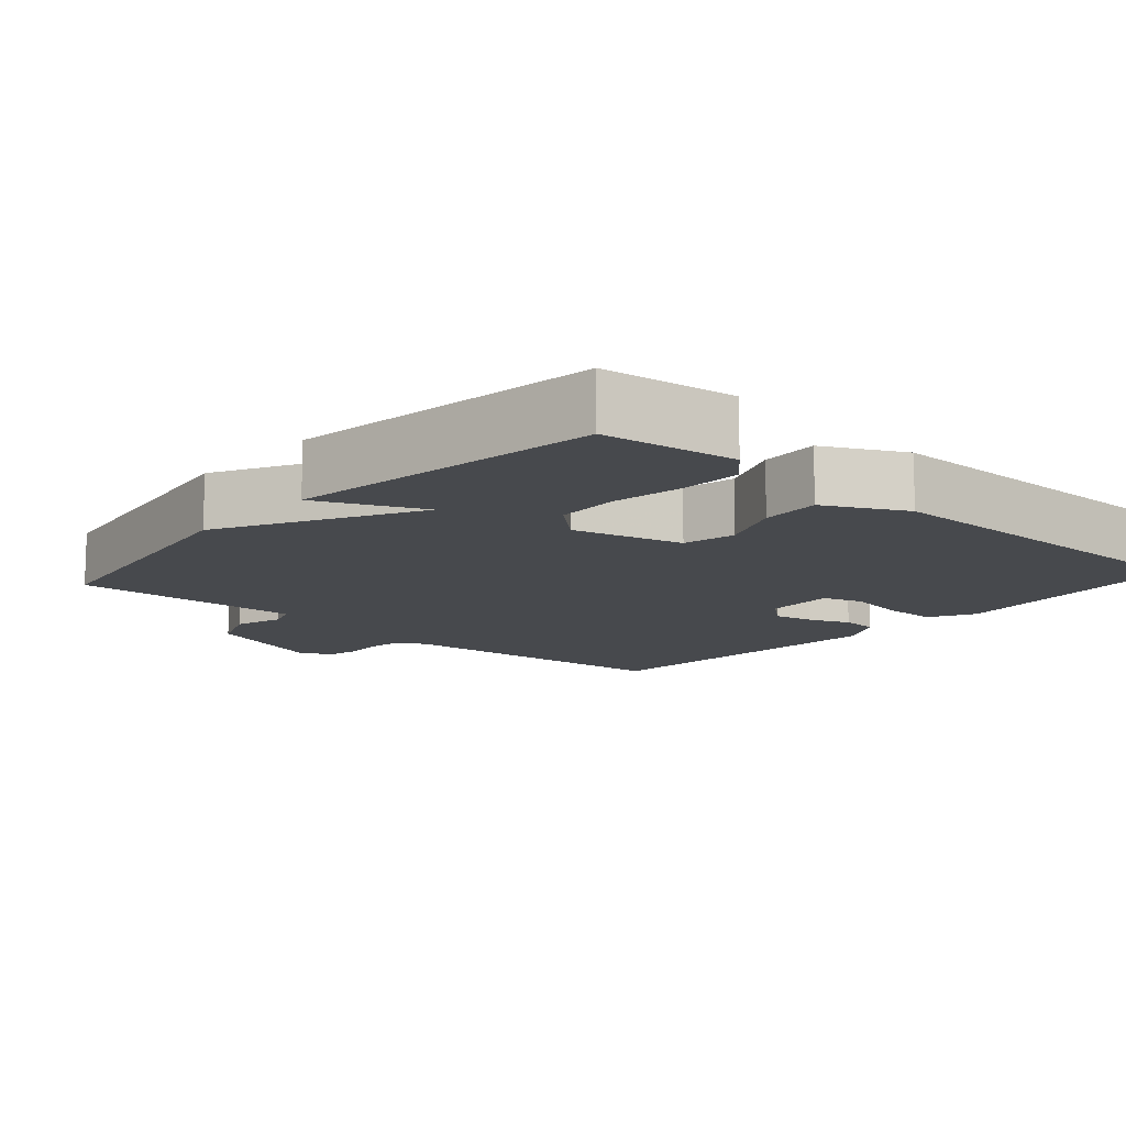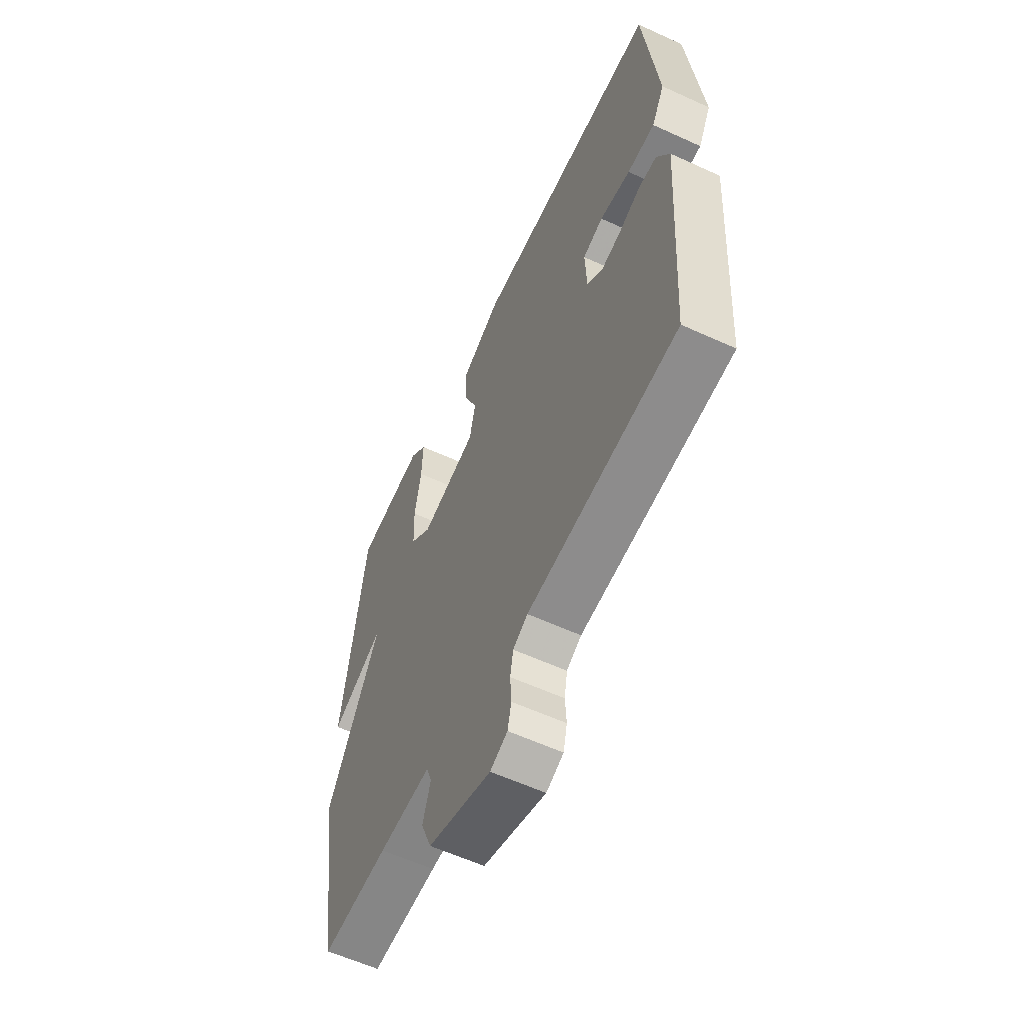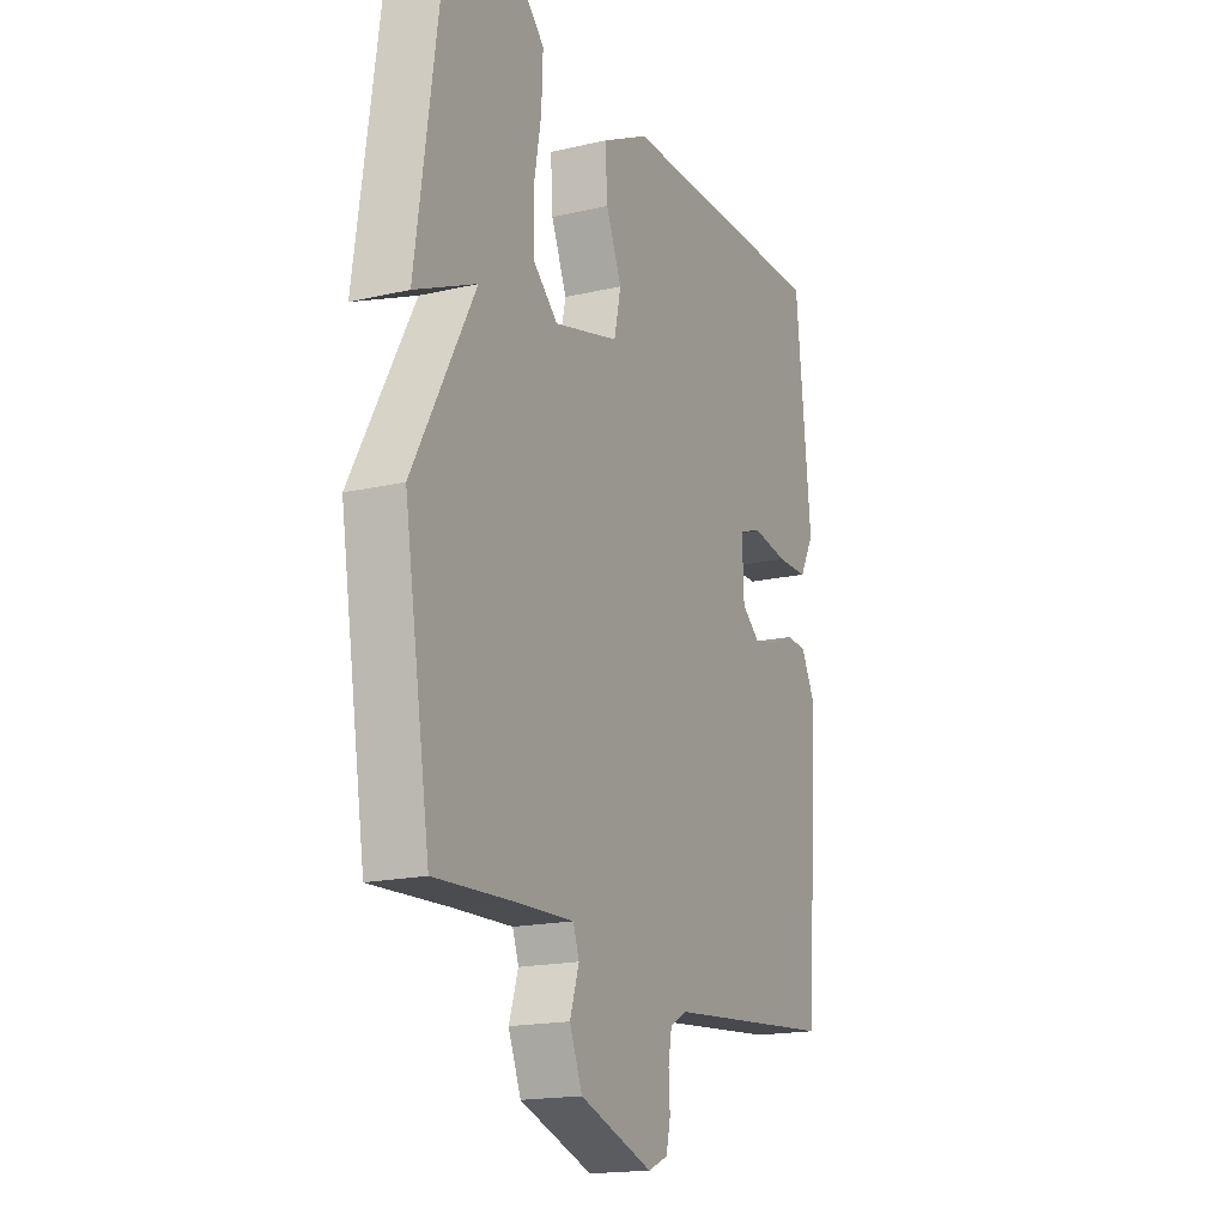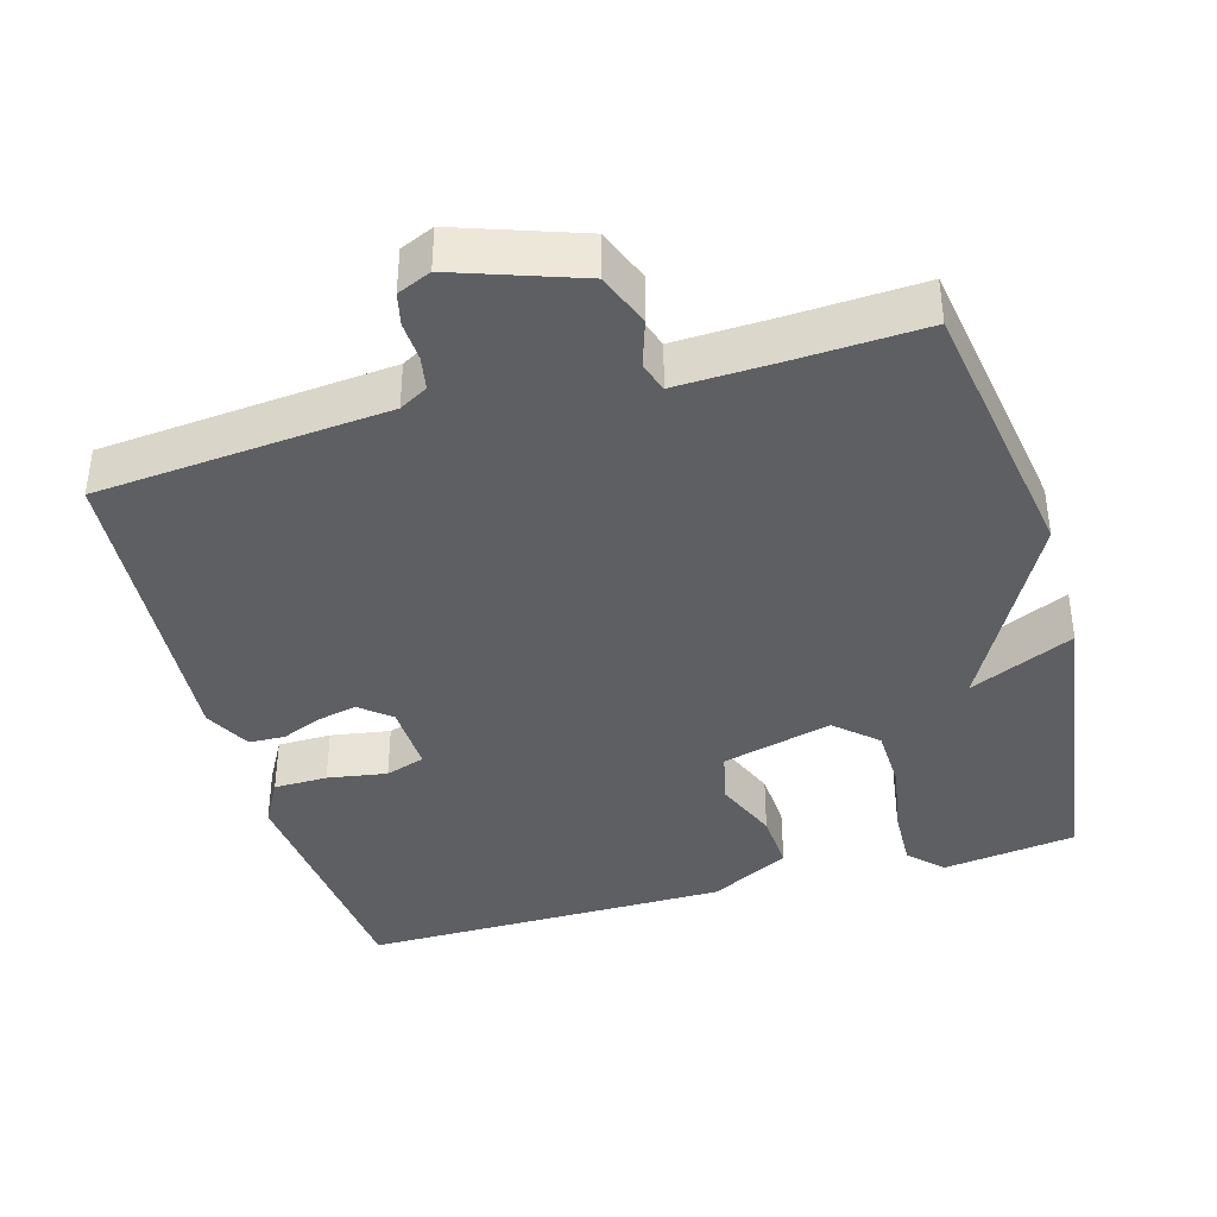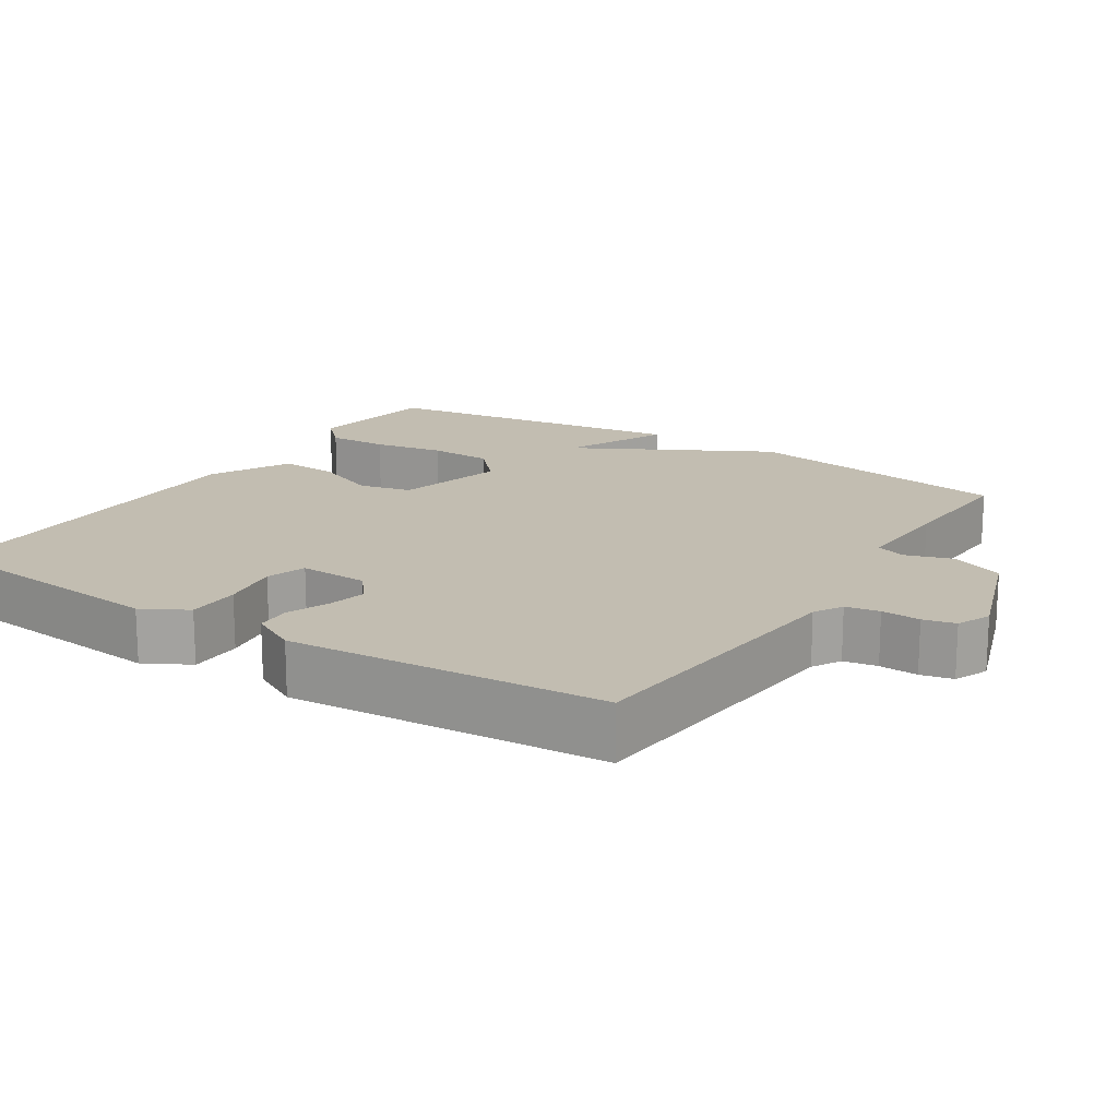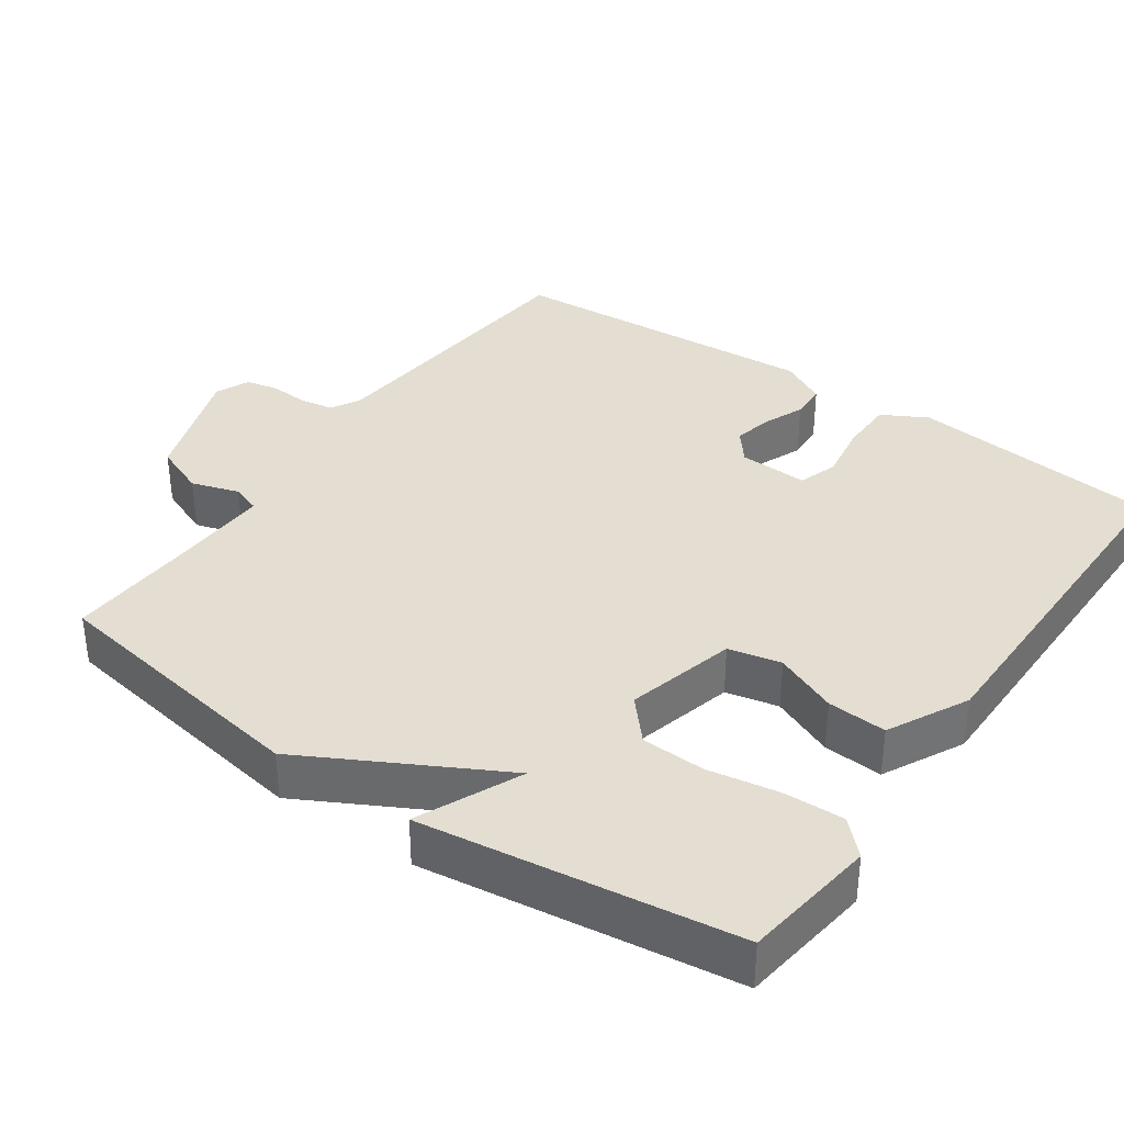
<metadata>
{"format":"obj","ext":"obj","renderer":"f3d","projection":"perspective","resolution":1024,"background":"white","views":[{"elev":-12.4,"azim":-41.7,"up":"+Y"},{"elev":-59.4,"azim":64.8,"up":"+Z"},{"elev":-17.5,"azim":-65.2,"up":"+Z"},{"elev":-39.7,"azim":-164.2,"up":"+Y"},{"elev":16.9,"azim":122.7,"up":"+Y"},{"elev":36.2,"azim":-55.0,"up":"+Y"}]}
</metadata>
<code>
v -0.5 0.07 -0.5
v -0.56 0.07 -0.128
v -0.418 0.07 0.136
v -0.56 0.07 0.072
v -0.5 0.07 0.5
v -0.317 0.07 0.525
v -0.273 0.07 0.481
v -0.276 0.07 0.398
v -0.293 0.07 0.301
v -0.29 0.07 0.214
v -0.234 0.07 0.164
v -0.084 0.07 0.203
v -0.068 0.07 0.275
v -0.104 0.07 0.361
v -0.109 0.07 0.442
v 0 0.07 0.498
v 0.5 0.07 0.5
v 0.535 0.07 0.159
v 0.501 0.07 0.097
v 0.428 0.07 0.096
v 0.347 0.07 0.109
v 0.293 0.07 0.091
v 0.297 0.07 -0.004
v 0.339 0.07 -0.038
v 0.392 0.07 -0.026
v 0.448 0.07 -0.003
v 0.497 0.07 -0.005
v 0.53 0.07 -0.068
v 0.5 0.07 -0.5
v 0.104 0.07 -0.536
v 0.065 0.07 -0.558
v 0.057 0.07 -0.604
v 0.06 0.07 -0.657
v 0.05 0.07 -0.701
v 0.004 0.07 -0.721
v -0.164 0.07 -0.663
v -0.193 0.07 -0.591
v -0.172 0.07 -0.526
v -0.186 0.07 -0.486
v -0.324 0.07 -0.491
v -0.5 0 -0.5
v -0.56 0 -0.128
v -0.418 0 0.136
v -0.56 0 0.072
v -0.5 0 0.5
v -0.317 0 0.525
v -0.273 0 0.481
v -0.276 0 0.398
v -0.293 0 0.301
v -0.29 0 0.214
v -0.234 0 0.164
v -0.084 0 0.203
v -0.068 0 0.275
v -0.104 0 0.361
v -0.109 0 0.442
v 0 0 0.498
v 0.5 0 0.5
v 0.535 0 0.159
v 0.501 0 0.097
v 0.428 0 0.096
v 0.347 0 0.109
v 0.293 0 0.091
v 0.297 0 -0.004
v 0.339 0 -0.038
v 0.392 0 -0.026
v 0.448 0 -0.003
v 0.497 0 -0.005
v 0.53 0 -0.068
v 0.5 0 -0.5
v 0.104 0 -0.536
v 0.065 0 -0.558
v 0.057 0 -0.604
v 0.06 0 -0.657
v 0.05 0 -0.701
v 0.004 0 -0.721
v -0.164 0 -0.663
v -0.193 0 -0.591
v -0.172 0 -0.526
v -0.186 0 -0.486
v -0.324 0 -0.491
f 36 37 38
f 35 36 38
f 34 35 38
f 33 34 38
f 32 33 38
f 31 32 38 39
f 30 31 39
f 29 30 39
f 28 29 39
f 27 28 39
f 26 27 39
f 25 26 39
f 24 25 39 40
f 19 20 21
f 18 19 21
f 17 18 21
f 16 17 21
f 15 16 21
f 14 15 21
f 13 14 21
f 12 13 21 22
f 11 12 22 23
f 7 8 9
f 6 7 9
f 5 6 9
f 4 5 9
f 3 4 9
f 3 9 10
f 1 2 3
f 40 1 3
f 24 40 3
f 23 24 3
f 11 23 3
f 3 10 11
f 78 77 76
f 78 76 75
f 78 75 74
f 78 74 73
f 78 73 72
f 79 78 72 71
f 79 71 70
f 79 70 69
f 79 69 68
f 79 68 67
f 79 67 66
f 79 66 65
f 80 79 65 64
f 61 60 59
f 61 59 58
f 61 58 57
f 61 57 56
f 61 56 55
f 61 55 54
f 61 54 53
f 62 61 53 52
f 63 62 52 51
f 49 48 47
f 49 47 46
f 49 46 45
f 49 45 44
f 49 44 43
f 50 49 43
f 43 42 41
f 43 41 80
f 43 80 64
f 43 64 63
f 43 63 51
f 51 50 43
f 1 41 42 2
f 2 42 43 3
f 3 43 44 4
f 4 44 45 5
f 5 45 46 6
f 6 46 47 7
f 7 47 48 8
f 8 48 49 9
f 9 49 50 10
f 10 50 51 11
f 11 51 52 12
f 12 52 53 13
f 13 53 54 14
f 14 54 55 15
f 15 55 56 16
f 16 56 57 17
f 17 57 58 18
f 18 58 59 19
f 19 59 60 20
f 20 60 61 21
f 21 61 62 22
f 22 62 63 23
f 23 63 64 24
f 24 64 65 25
f 25 65 66 26
f 26 66 67 27
f 27 67 68 28
f 28 68 69 29
f 29 69 70 30
f 30 70 71 31
f 31 71 72 32
f 32 72 73 33
f 33 73 74 34
f 34 74 75 35
f 35 75 76 36
f 36 76 77 37
f 37 77 78 38
f 38 78 79 39
f 39 79 80 40
f 40 80 41 1

</code>
